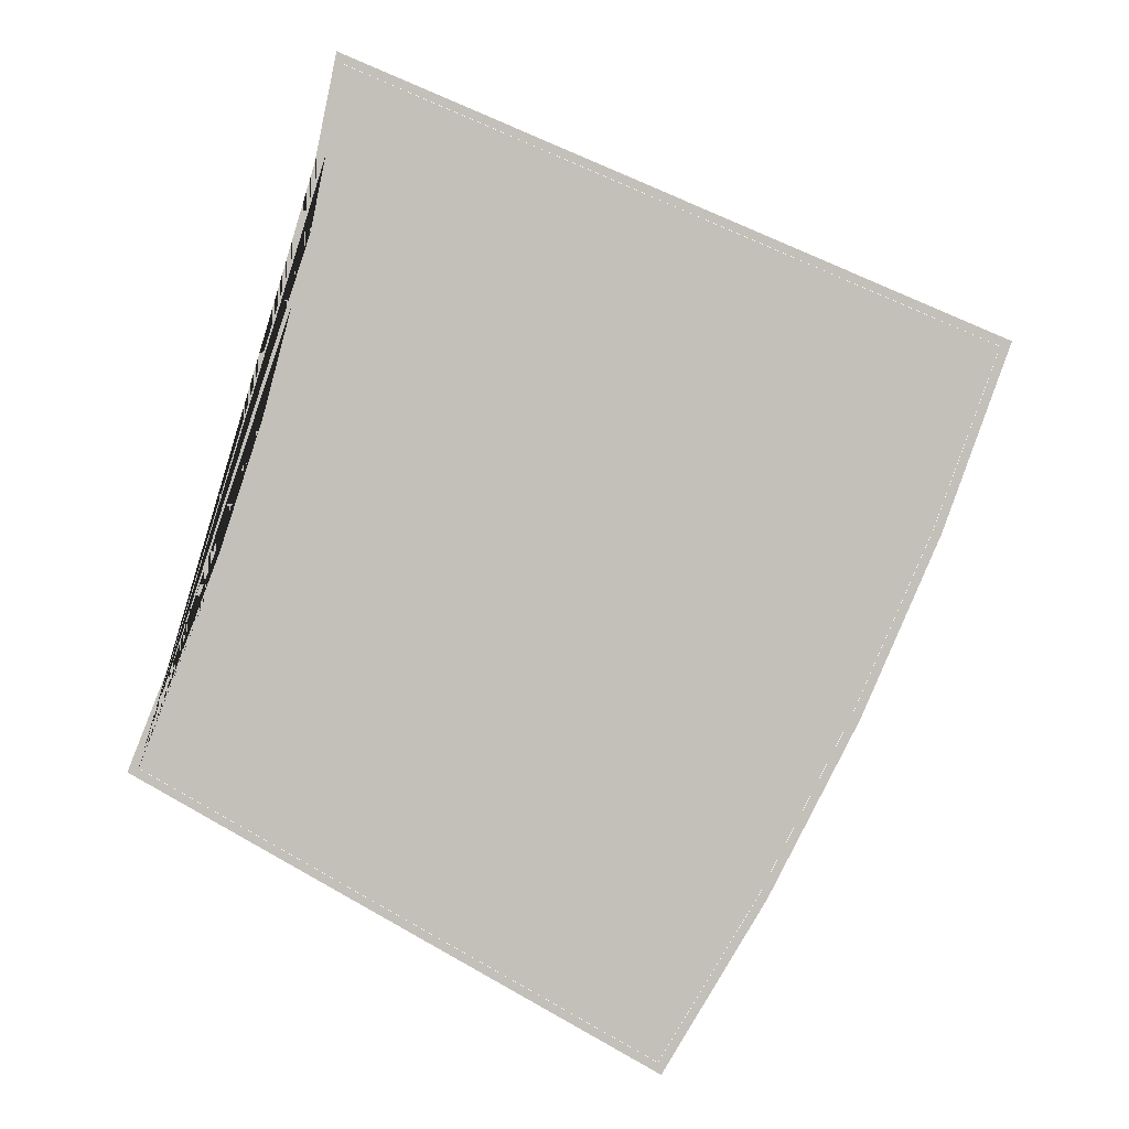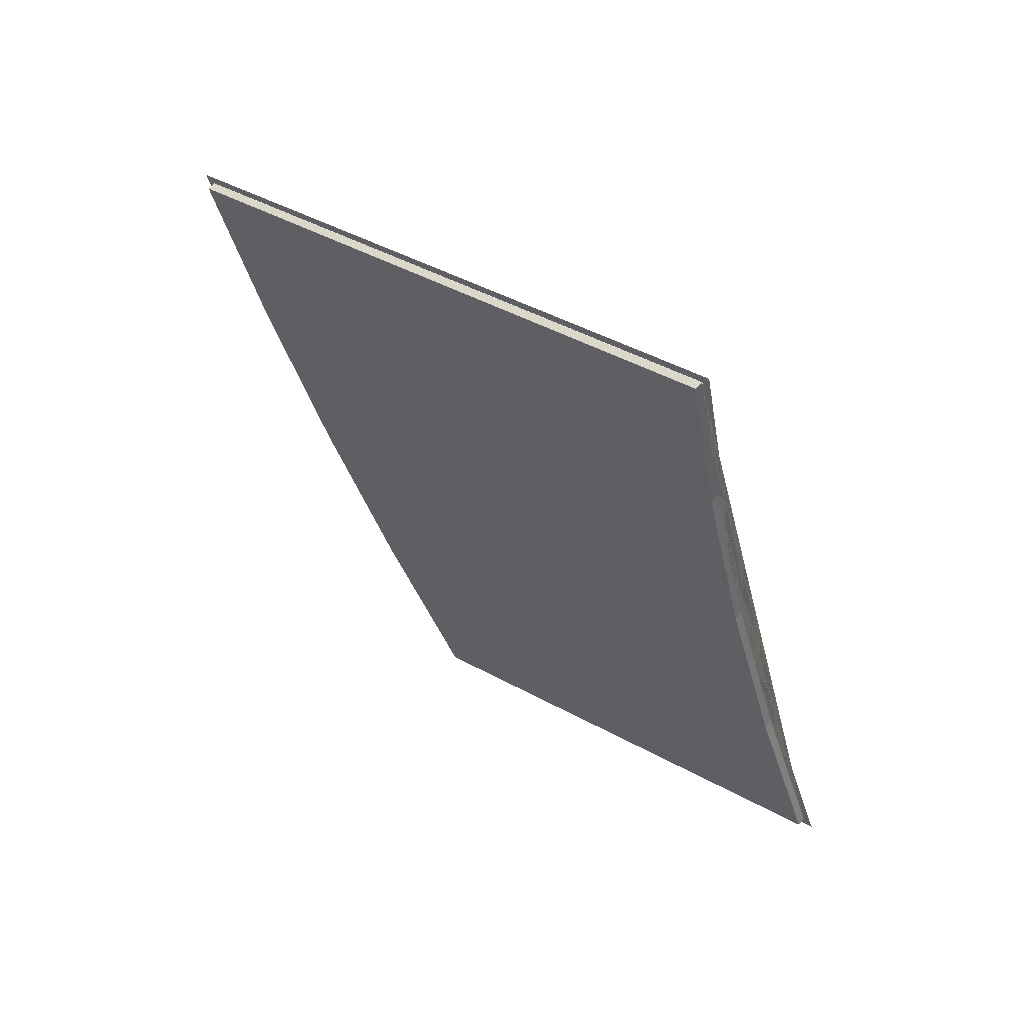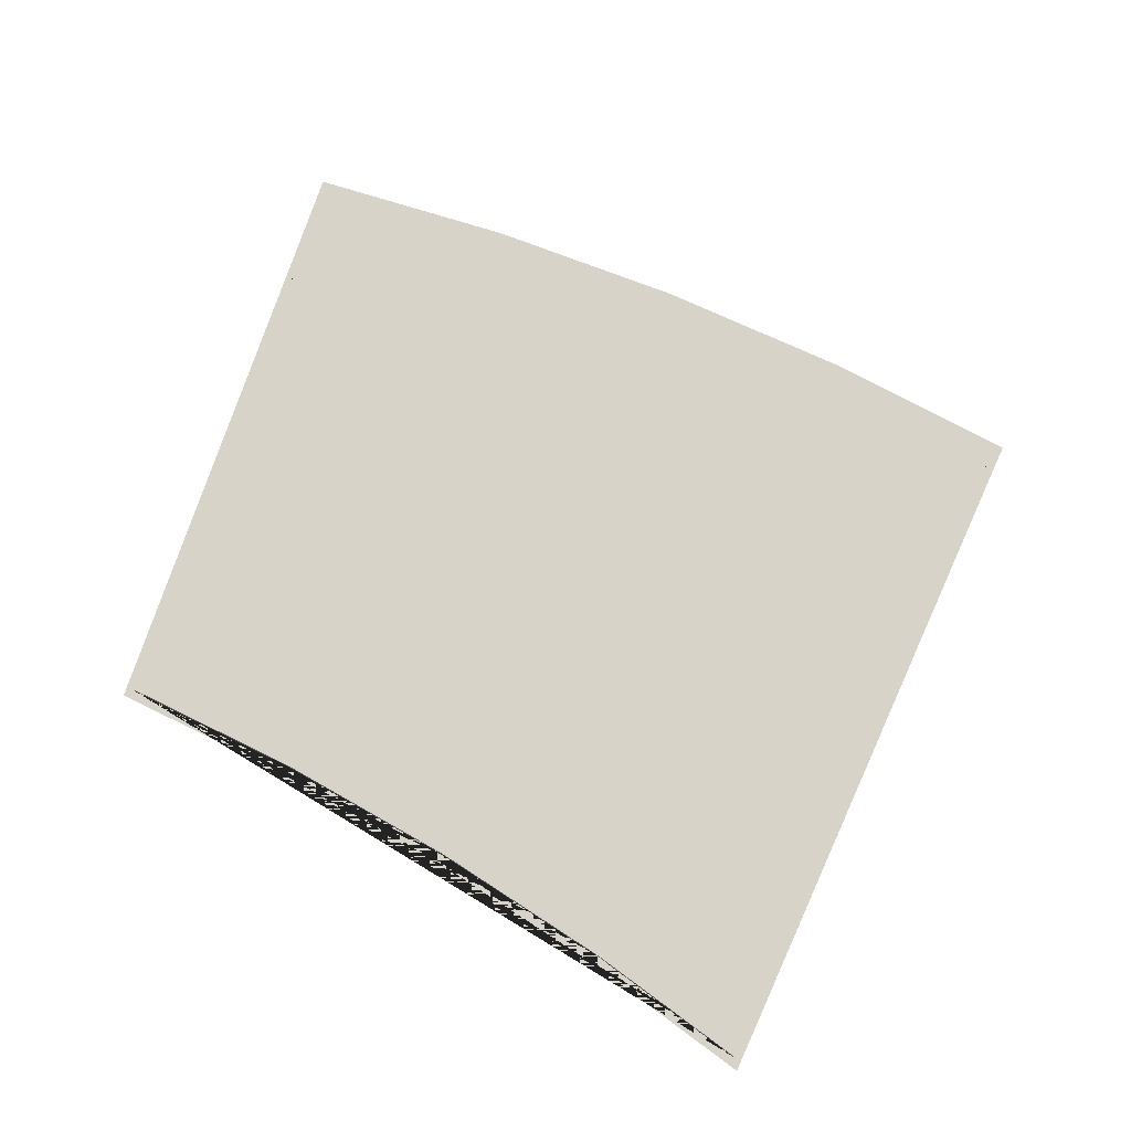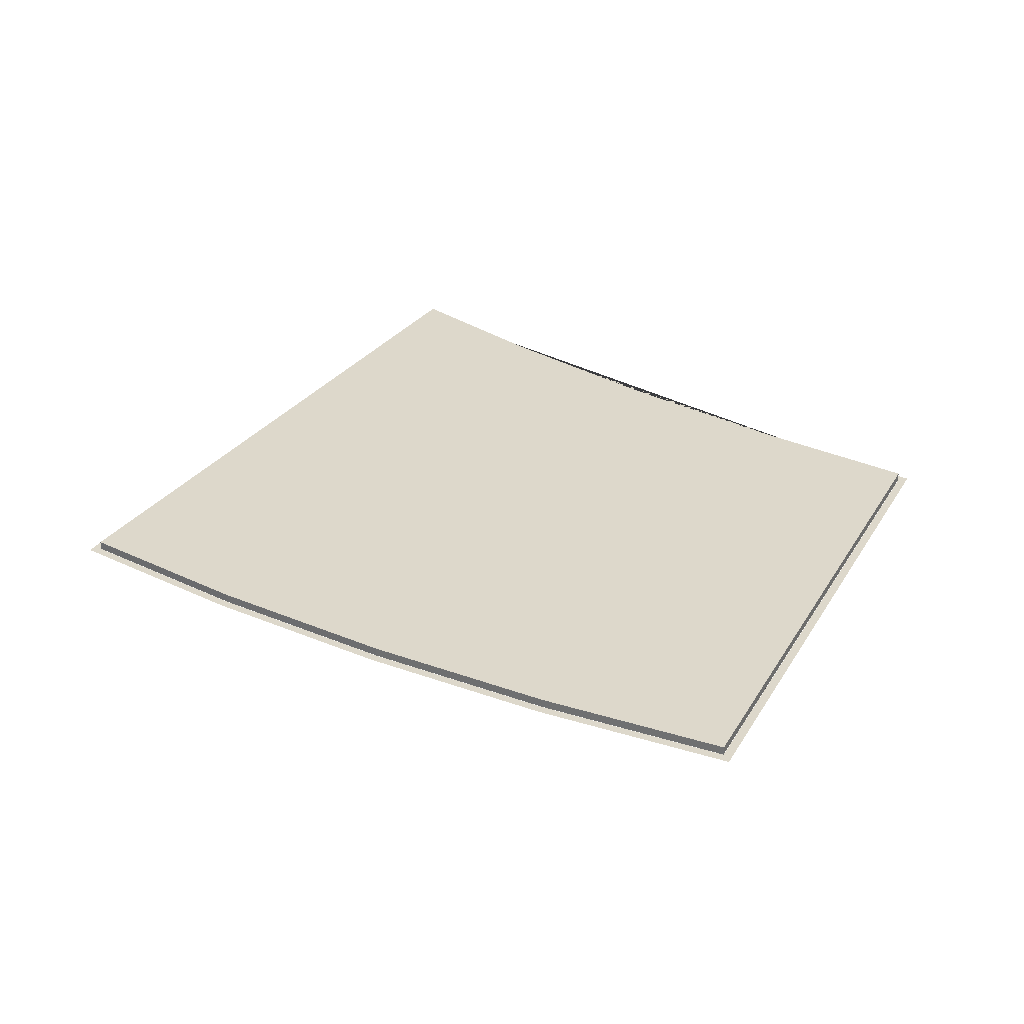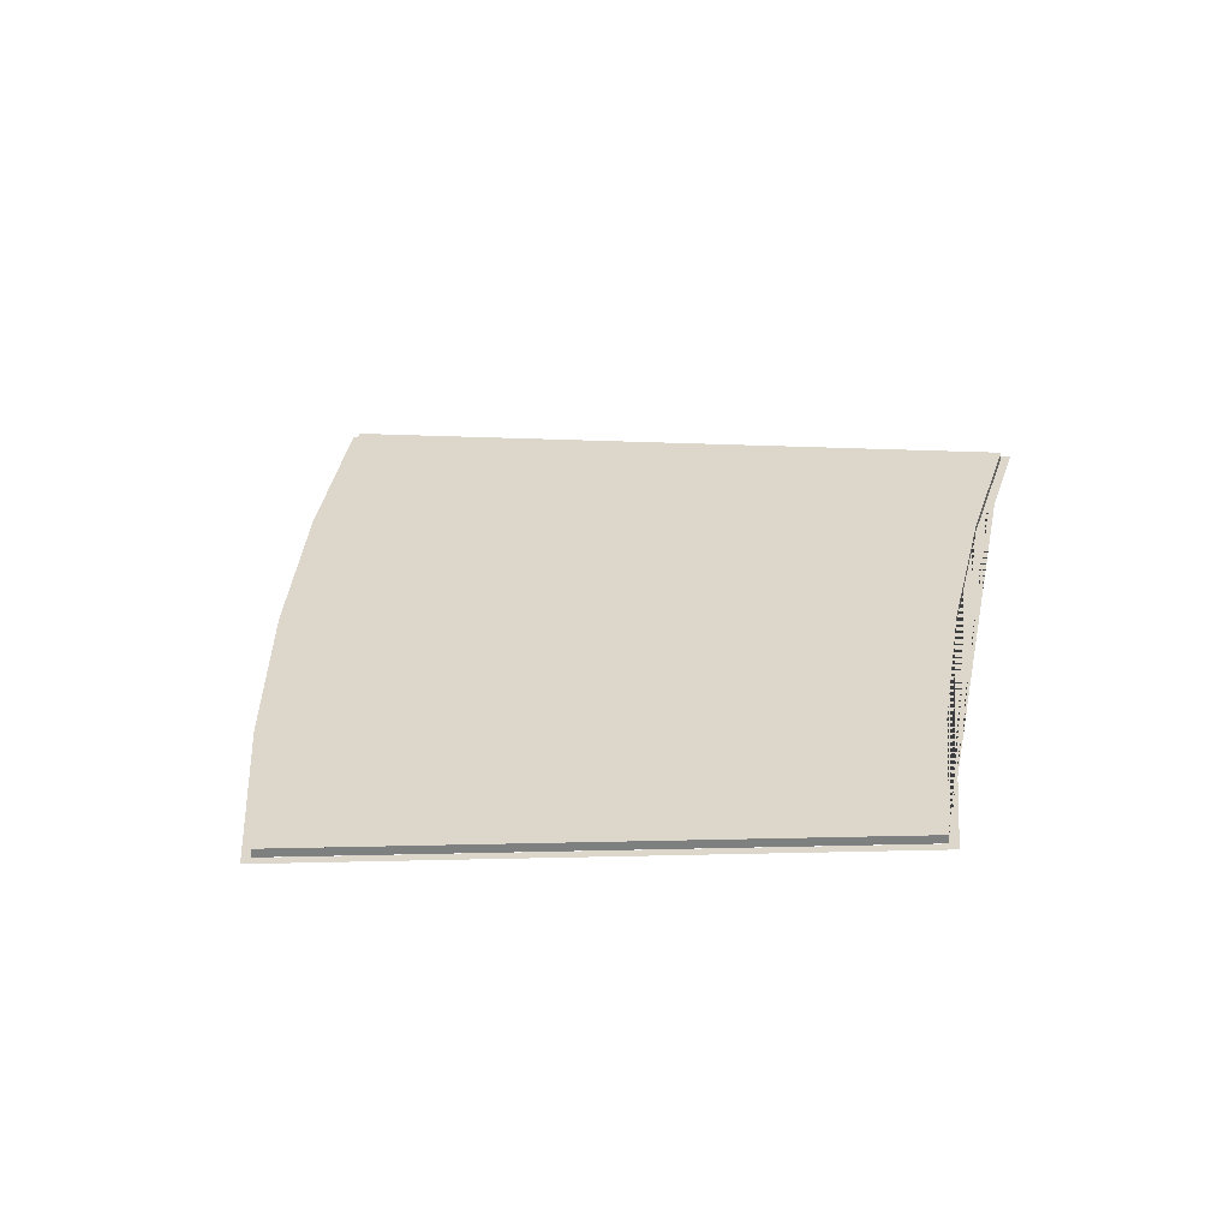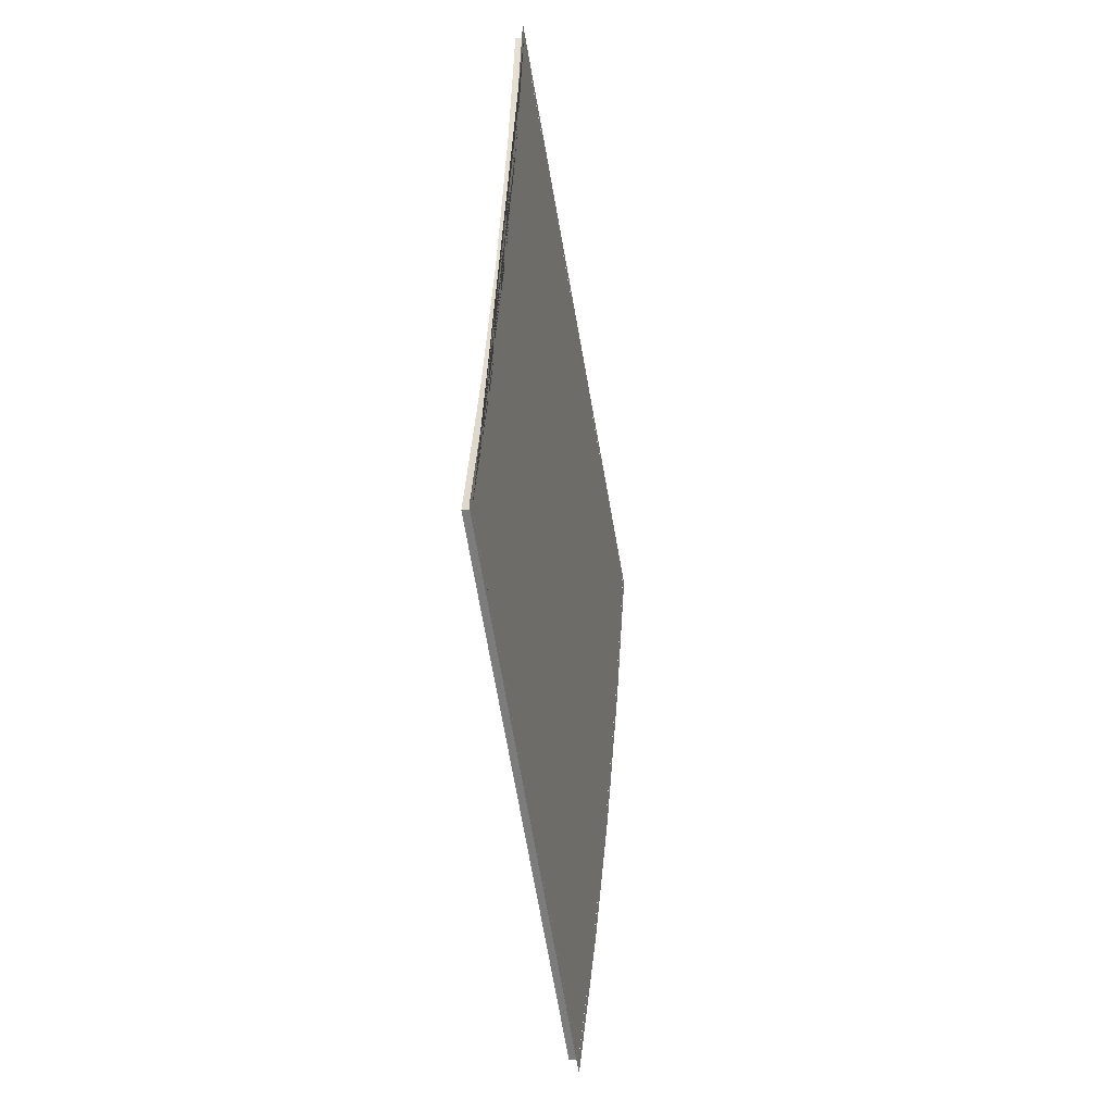
<metadata>
{"format":"obj","ext":"obj","renderer":"f3d","projection":"perspective","resolution":1024,"background":"white","views":[{"elev":1.9,"azim":3.2,"up":"+Z"},{"elev":61.3,"azim":-138.9,"up":"+Z"},{"elev":75.9,"azim":-42.2,"up":"+Y"},{"elev":31.5,"azim":144.5,"up":"+Y"},{"elev":30.6,"azim":-152.8,"up":"+Y"},{"elev":-30.7,"azim":-80.0,"up":"+Z"}]}
</metadata>
<code>
v -2.481 0 -18.9
v -19.61 0 -9.343
v -19.18 0 -9.189
v -19.11 0 -9.164
v -2.286 0 -18.55
v -19.5 0 -9.062
v -19.46 0 -8.954
v -19.09 0 -9.102
v -16.45 0 -1.388
v -16.08 0 -1.524
v -15.8 0 0.61
v -15.42 0 0.485
v -15.47 0 1.609
v -15.09 0 1.484
v -13.83 0 6.603
v -13.44 0 6.489
v -12.48 0 11.72
v -12.09 0 11.62
v -11.67 0 14.79
v -11.28 0 14.7
v -10.99 0 18.18
v -10.6 0 18.1
v -10.76 0 19.31
v -10.37 0 19.23
v -10.08 0 22.69
v -9.786 0 22.13
v 19.61 0 9.81
v 19.11 0 9.592
v 19.24 0 8.763
v 18.86 0 8.898
v 16.6 0 1.403
v 16.23 0 1.55
v 15.72 0 -0.649
v 15.35 0 -0.491
v 13.06 0 -6.806
v 12.7 0 -6.636
v 13.01 0 -6.912
v 12.65 0 -6.731
v 9.025 0 -14.75
v 8.674 0 -14.55
v 7.978 0 -16.51
v 7.634 0 -16.31
v 6.931 0 -18.28
v 6.587 0 -18.08
v 5.884 0 -20.05
v 5.54 0 -19.84
v 4.838 0 -21.81
v 4.493 0 -21.61
v 4.436 0 -22.49
v 4.23 0 -22.37
v 4.172 0 -22.15
v 4.319 0 -22.69
v 4.314 0 -22.68
v 4.31 0 -22.69
v -2.365 0 -18.96
v -2.17 0 -18.61
v -2.281 0 -18.54
v -2.165 0 -18.61
v -19.1 0 -9.16
v -19.07 0 -9.106
v -16.07 0 -1.528
v -15.41 0 0.482
v -15.08 0 1.481
v -13.43 0 6.487
v -12.08 0 11.62
v -11.27 0 14.7
v -10.59 0 18.1
v -10.36 0 19.23
v -9.779 0 22.11
v 19.09 0 9.587
v 18.85 0 8.901
v 16.22 0 1.554
v 15.34 0 -0.487
v 12.69 0 -6.632
v 12.64 0 -6.726
v 8.665 0 -14.55
v 7.625 0 -16.3
v 6.578 0 -18.07
v 5.532 0 -19.84
v 4.485 0 -21.61
v 4.168 0 -22.14
v -2.281 0.4 -18.54
v -19.1 0.4 -9.16
v -19.07 0.4 -9.106
v -16.07 0.4 -1.528
v -15.41 0.4 0.482
v -15.08 0.4 1.481
v -13.43 0.4 6.487
v -12.08 0.4 11.62
v -11.27 0.4 14.7
v -10.59 0.4 18.1
v -10.36 0.4 19.23
v -9.779 0.4 22.11
v 19.09 0.4 9.587
v 18.85 0.4 8.901
v 16.22 0.4 1.554
v 15.34 0.4 -0.487
v 12.69 0.4 -6.632
v 12.64 0.4 -6.726
v 8.665 0.4 -14.55
v 7.625 0.4 -16.3
v 6.578 0.4 -18.07
v 5.532 0.4 -19.84
v 4.485 0.4 -21.61
v 4.168 0.4 -22.14
v -2.165 0.4 -18.61
g CityEngineMaterial
f 1 2 3 4 5
f 2 6 3
f 6 7 8 4 3
f 7 9 10 8
f 9 11 12 10
f 11 13 14 12
f 13 15 16 14
f 15 17 18 16
f 17 19 20 18
f 19 21 22 20
f 21 23 24 22
f 23 25 26 24
f 25 27 28 26
f 27 29 30 28
f 29 31 32 30
f 31 33 34 32
f 33 35 36 34
f 35 37 38 36
f 37 39 40 38
f 39 41 42 40
f 41 43 44 42
f 43 45 46 44
f 45 47 48 46
f 47 49 50 51 48
f 49 52 53 50
f 52 54 53
f 54 55 56 51 50 53
f 55 1 5 56
f 59 57 58 81 80 79 78 77 76 75 74 73 72 71 70 69 68 67 66 65 64 63 62 61 60
f 82 83 84 85 86 87 88 89 90 91 92 93 94 95 96 97 98 99 100 101 102 103 104 105 106
f 57 59 83 82
f 59 60 84 83
f 60 61 85 84
f 61 62 86 85
f 62 63 87 86
f 63 64 88 87
f 64 65 89 88
f 65 66 90 89
f 66 67 91 90
f 67 68 92 91
f 68 69 93 92
f 69 70 94 93
f 70 71 95 94
f 71 72 96 95
f 72 73 97 96
f 73 74 98 97
f 74 75 99 98
f 75 76 100 99
f 76 77 101 100
f 77 78 102 101
f 78 79 103 102
f 79 80 104 103
f 80 81 105 104
f 81 58 106 105
f 58 57 82 106

</code>
